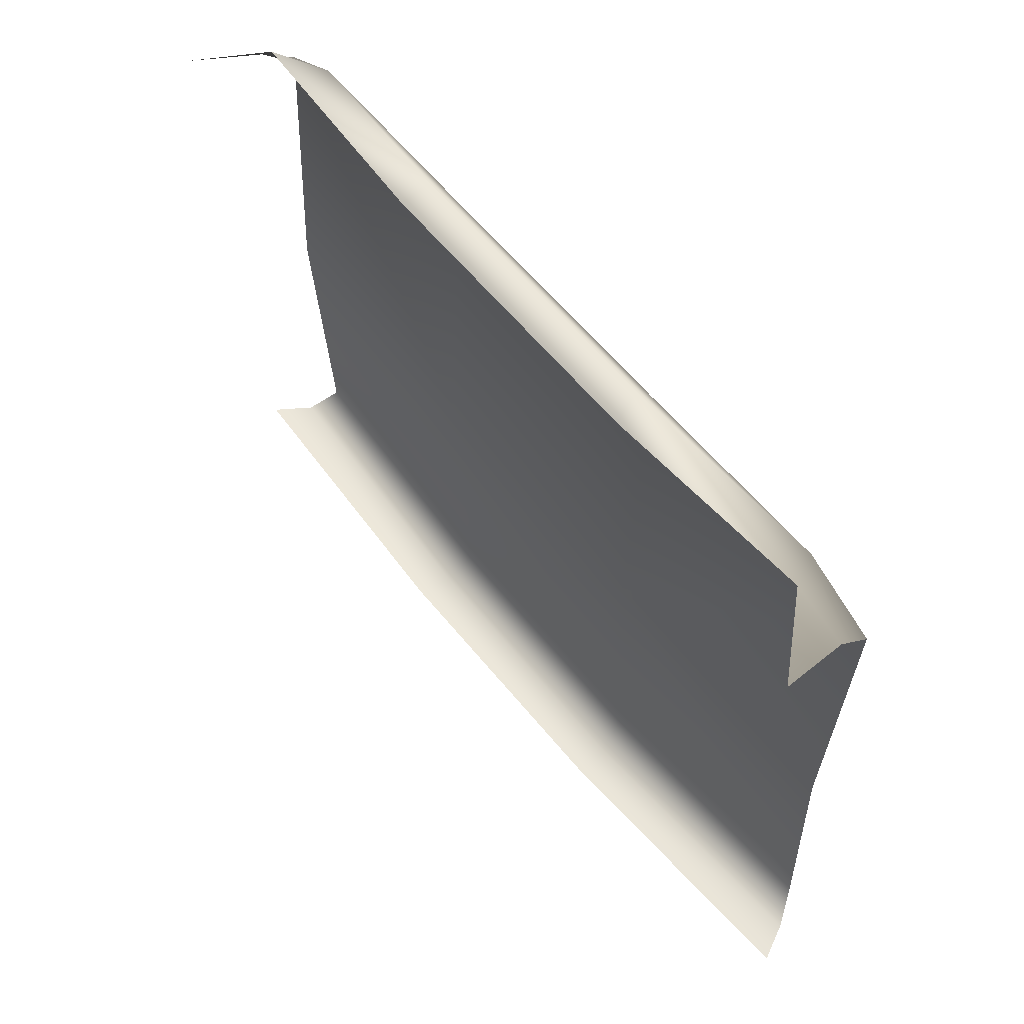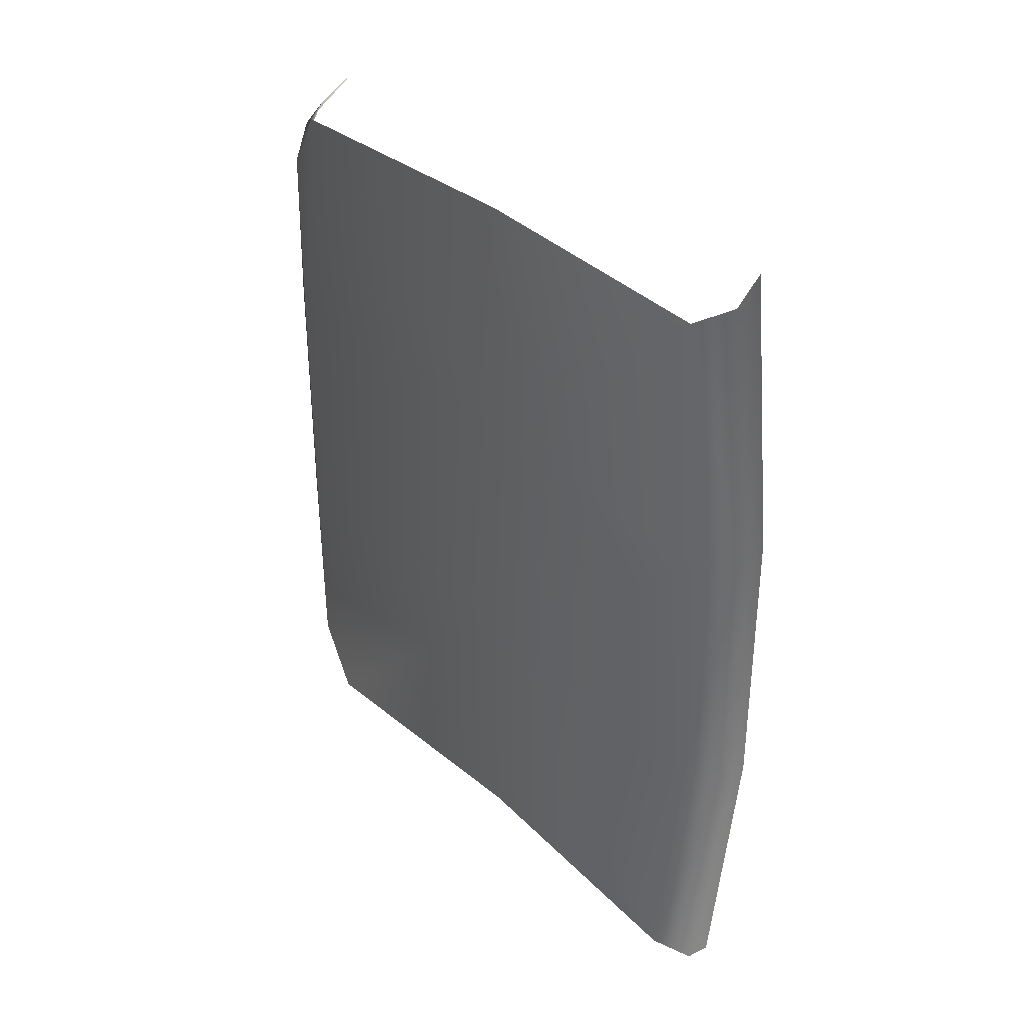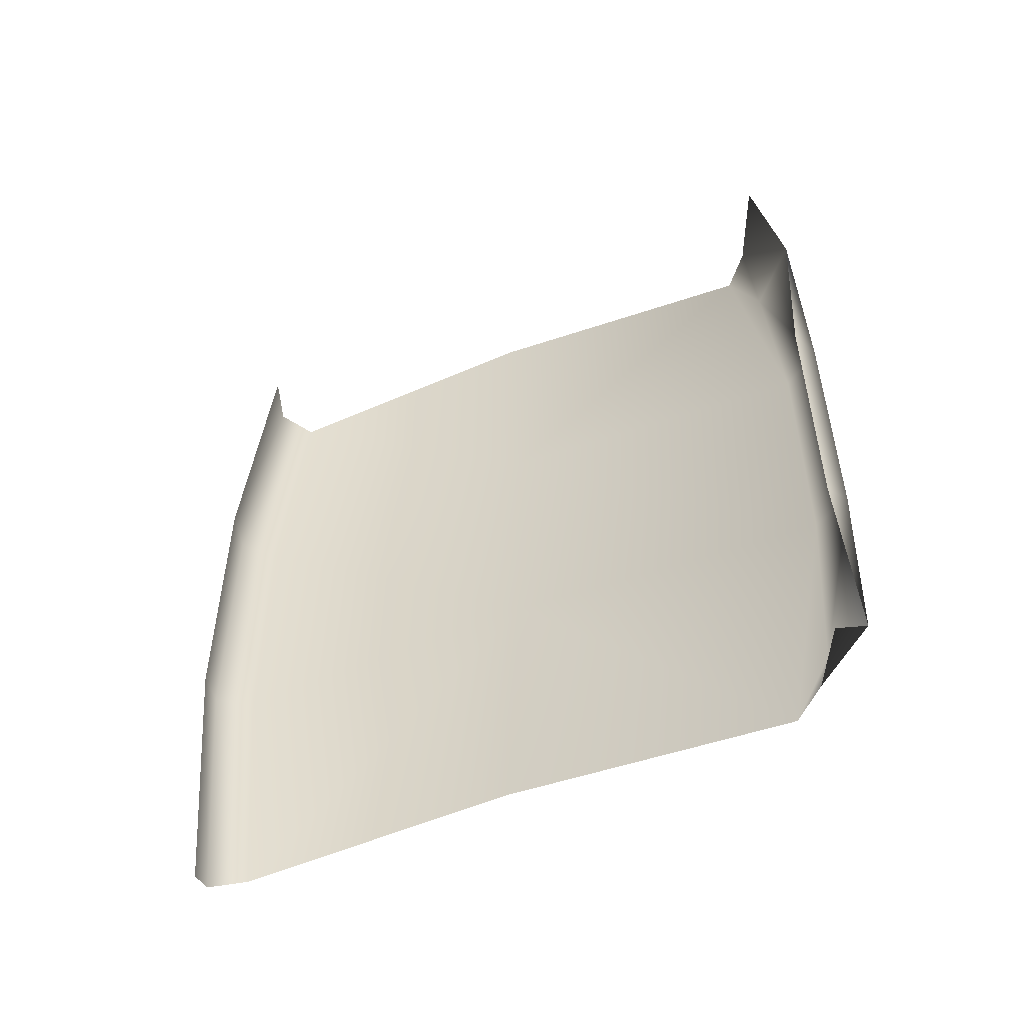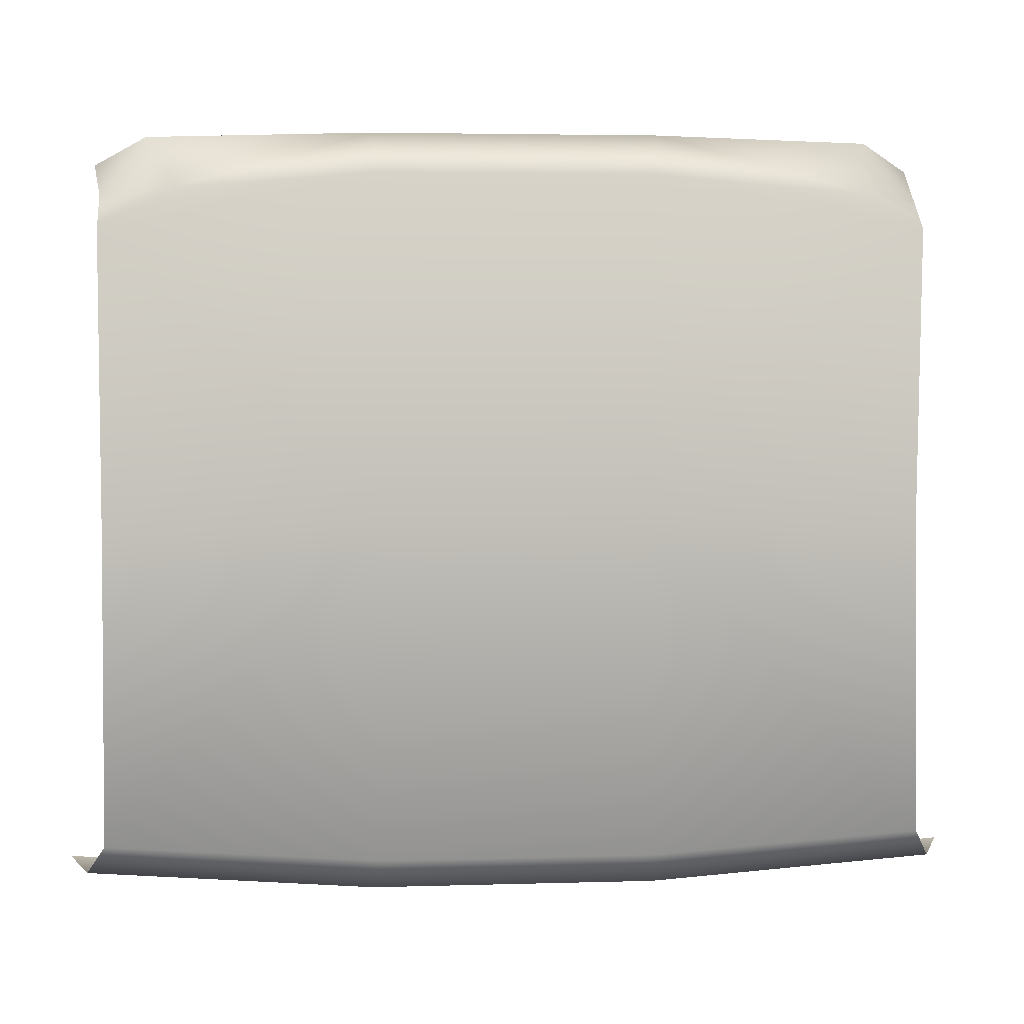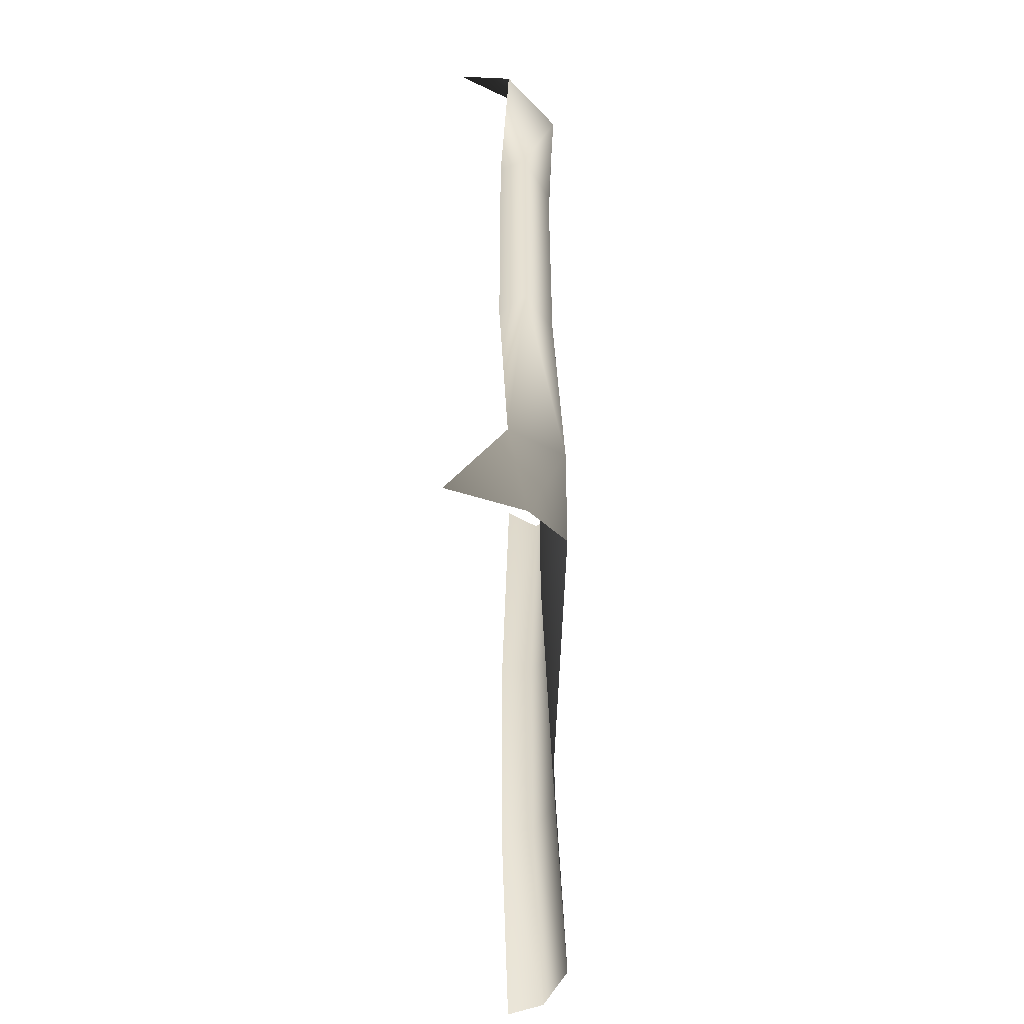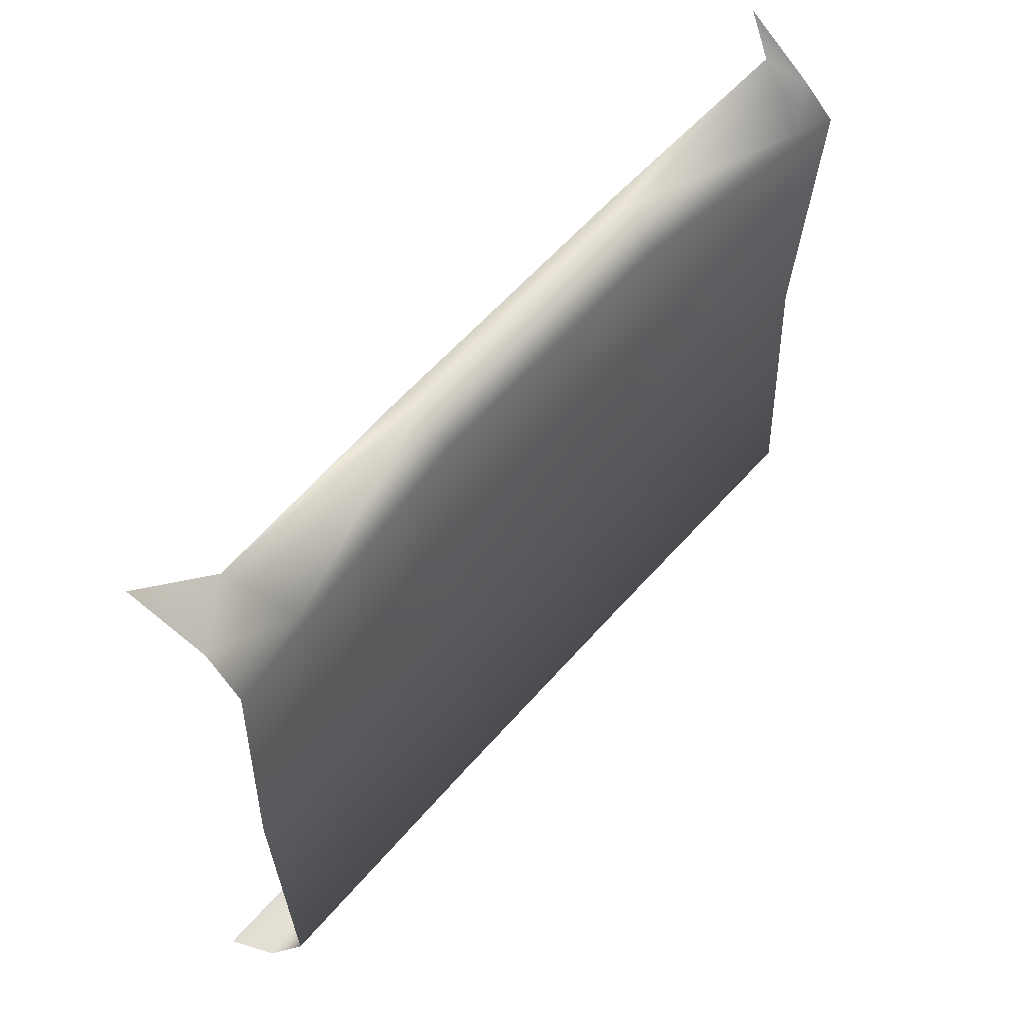
<metadata>
{"format":"obj","ext":"obj","renderer":"f3d","projection":"perspective","resolution":1024,"background":"white","views":[{"elev":60.4,"azim":141.0,"up":"+Y"},{"elev":34.7,"azim":-39.8,"up":"+Z"},{"elev":-52.3,"azim":112.7,"up":"+Z"},{"elev":3.8,"azim":-95.7,"up":"+Y"},{"elev":-52.4,"azim":-179.0,"up":"+Z"},{"elev":59.6,"azim":-139.2,"up":"+Y"}]}
</metadata>
<code>
v 0.04603 0.4122 -0.5271
v 0.1429 0.4577 -0.5406
v 0.06792 0.488 -0.4695
v 0.03526 -0.4543 0.553
v 0.08481 -0.4423 0.578
v 0.09632 -0.4745 0.193
v 0.04677 -0.4842 0.1846
v 0.04677 -0.4842 -0.1837
v 0.09632 -0.4745 -0.192
v 0.03526 -0.4543 -0.5521
v 0.08481 -0.4423 -0.5771
v 0.01151 -0.4417 -0.1754
v -1.112e-08 -0.4139 -0.5271
v 0.01877 -0.02355 -0.5271
v 0.03027 -0.0008545 -0.1754
v 0.01151 -0.4417 0.1763
v -1.112e-08 -0.4139 0.528
v 0.03027 -0.0008545 0.1763
v 0.01877 -0.02022 0.528
v 1e-08 0.3735 0.528
v 0.04603 0.4122 0.528
v 1.132e-08 0.4185 0.4487
v 0.01151 0.44 0.1763
v 0.01151 0.44 -0.1754
v 9.825e-09 0.3668 -0.5271
v 0.1429 0.4577 0.5415
v 0.06792 0.4884 0.4654
v 0.04547 0.4942 0.1846
v 0.04547 0.4942 -0.1837
v 1.138e-08 0.4199 -0.4292
v 0.07943 0.4752 0.193
v 0.07943 0.4752 -0.192
g BARBERSHOP_POSTER01
o BARBERSHOP_POSTER010
f 1 2 3
f 4 5 6
f 6 7 4
f 8 7 6
f 6 9 8
f 10 8 9
f 9 11 10
f 7 8 12
f 13 12 8
f 8 10 13
f 13 14 15
f 15 12 13
f 16 12 15
f 12 16 7
f 7 16 17
f 17 4 7
f 17 16 18
f 18 19 17
f 20 19 18
f 15 18 16
f 21 20 22
f 22 20 23
f 18 23 20
f 24 23 18
f 18 15 24
f 25 24 15
f 15 14 25
f 26 21 27
f 27 21 22
f 27 22 28
f 23 28 22
f 29 28 23
f 23 24 29
f 29 24 30
f 25 30 24
f 25 1 30
f 28 31 27
f 32 31 28
f 28 29 32
f 3 32 29
f 29 30 3
f 3 30 1

</code>
